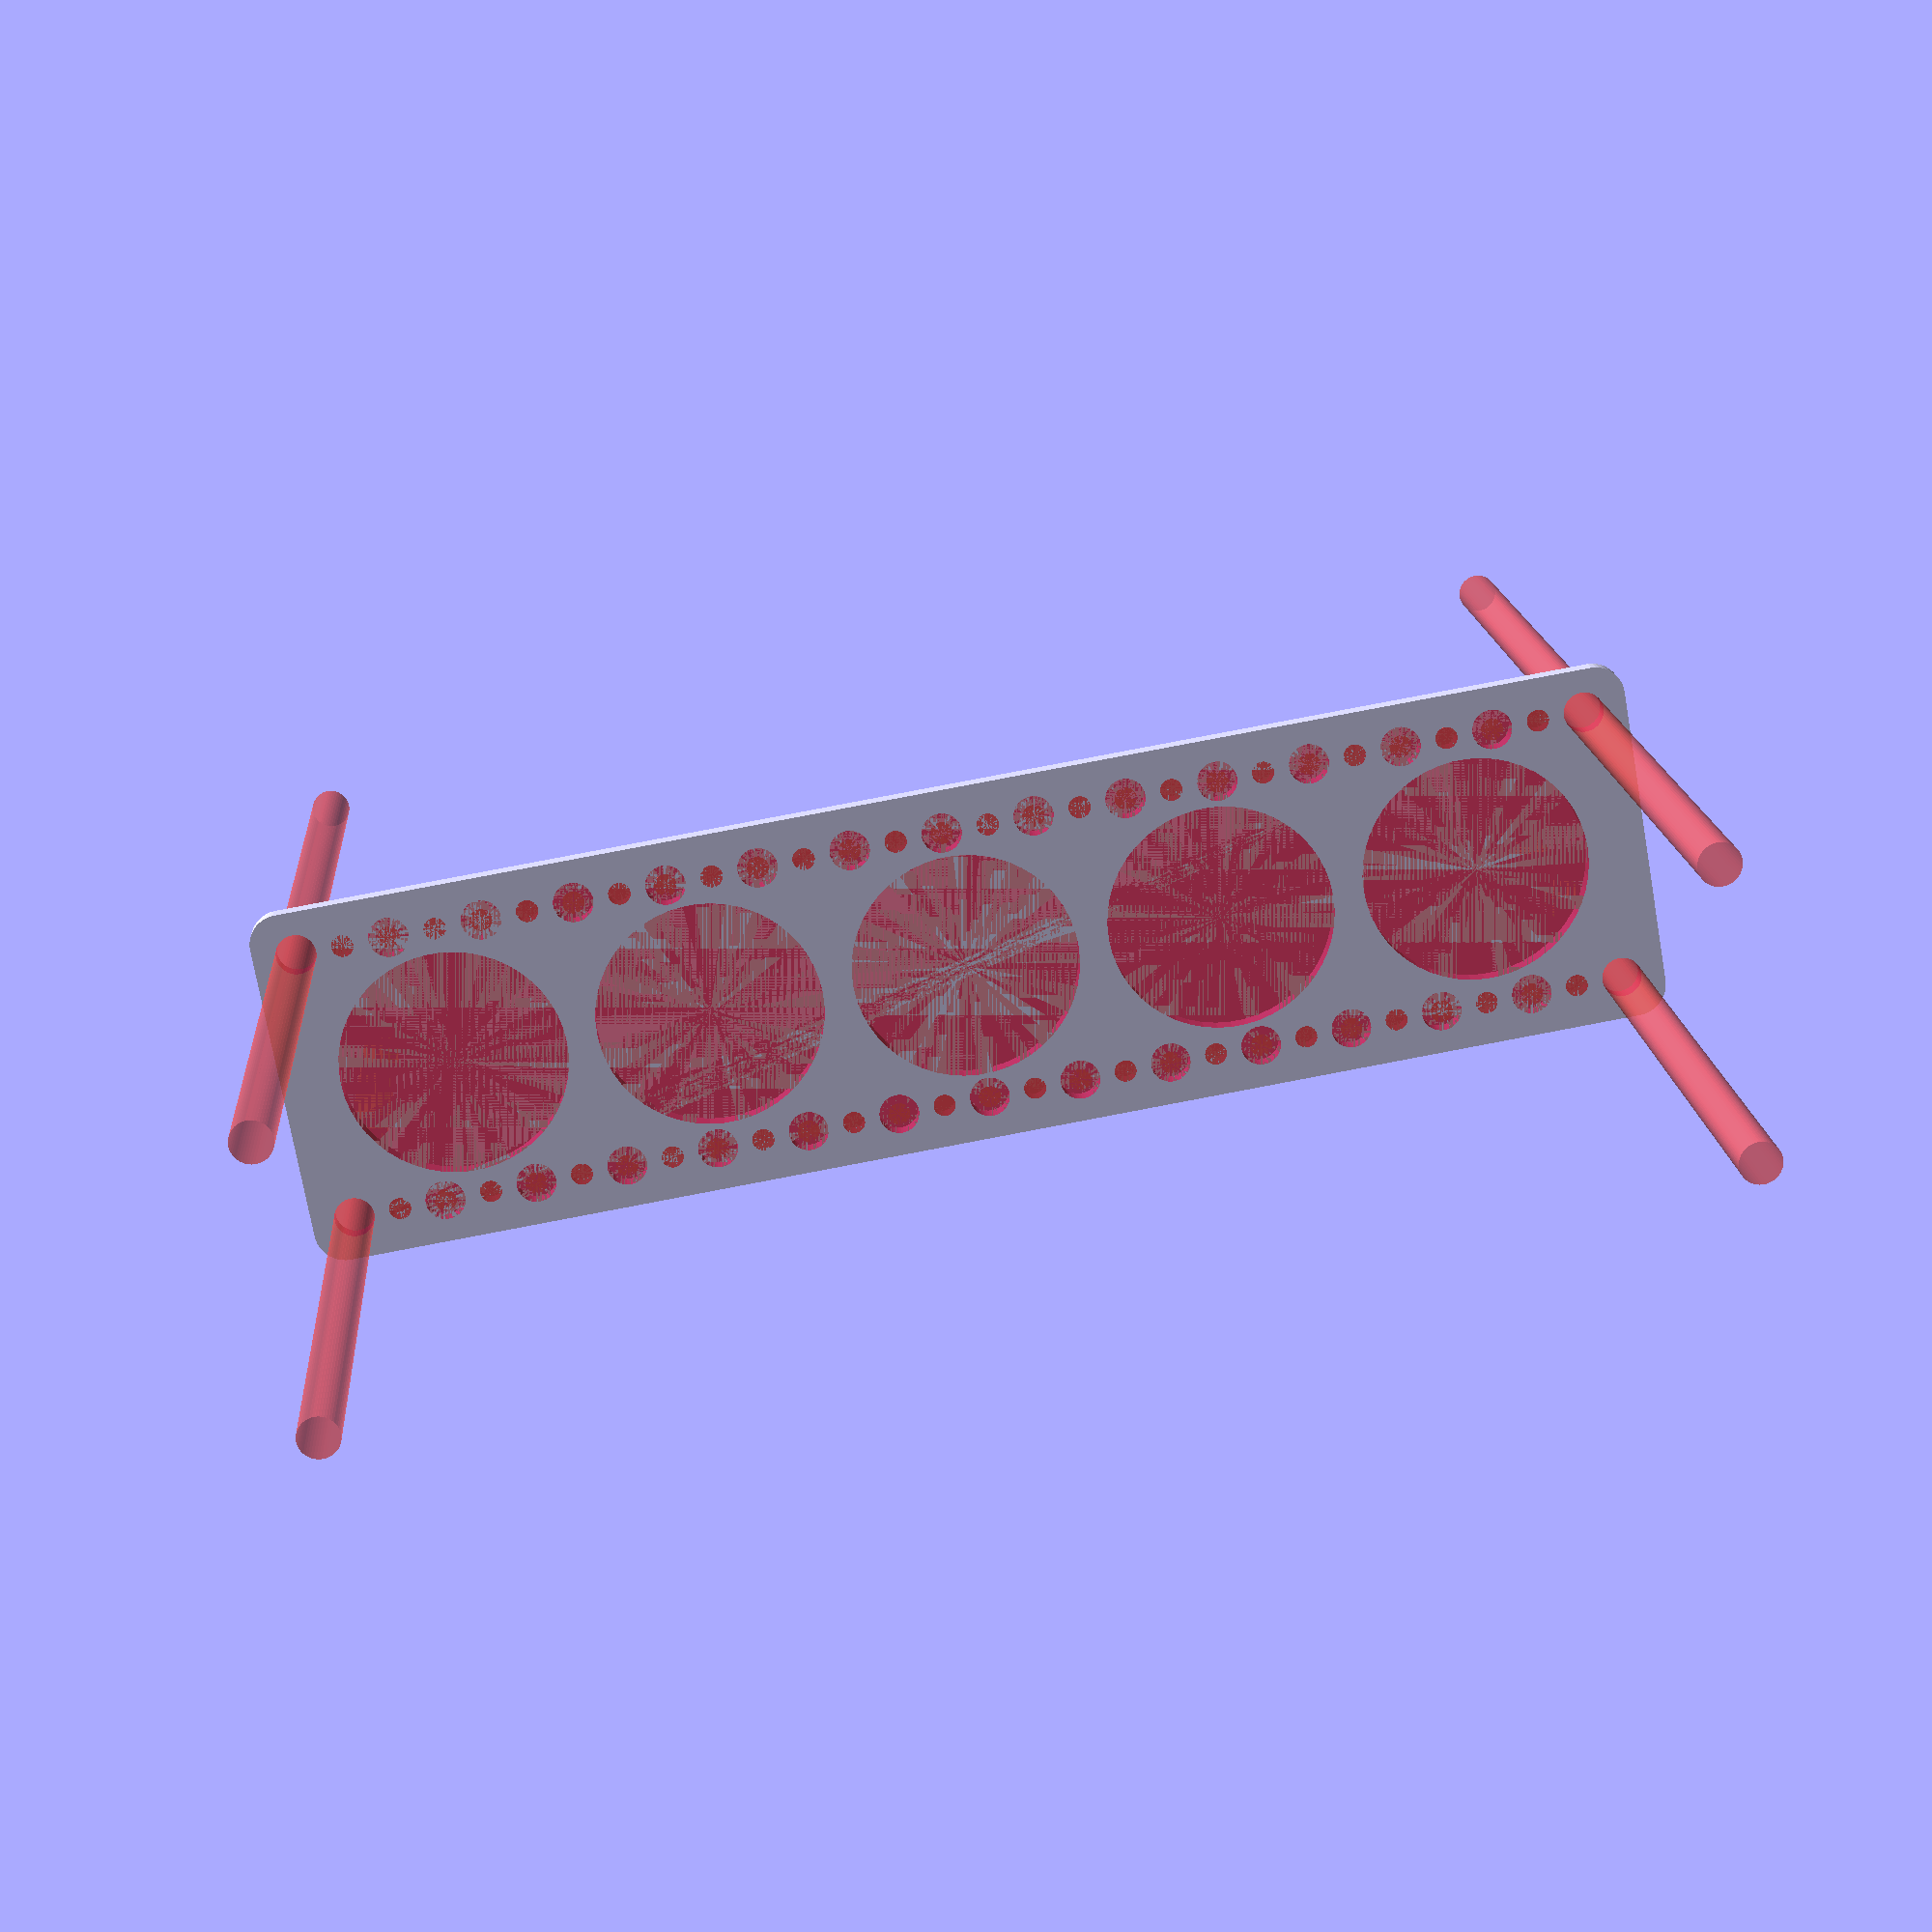
<openscad>
$fn = 50;


difference() {
	union() {
		hull() {
			translate(v = [-107.0000000000, 24.5000000000, 0]) {
				cylinder(h = 3, r = 5);
			}
			translate(v = [107.0000000000, 24.5000000000, 0]) {
				cylinder(h = 3, r = 5);
			}
			translate(v = [-107.0000000000, -24.5000000000, 0]) {
				cylinder(h = 3, r = 5);
			}
			translate(v = [107.0000000000, -24.5000000000, 0]) {
				cylinder(h = 3, r = 5);
			}
		}
	}
	union() {
		#translate(v = [-105.0000000000, 22.5000000000, 0]) {
			cylinder(h = 3, r = 3.2500000000);
		}
		#translate(v = [-90.0000000000, 22.5000000000, 0]) {
			cylinder(h = 3, r = 3.2500000000);
		}
		#translate(v = [-75.0000000000, 22.5000000000, 0]) {
			cylinder(h = 3, r = 3.2500000000);
		}
		#translate(v = [-60.0000000000, 22.5000000000, 0]) {
			cylinder(h = 3, r = 3.2500000000);
		}
		#translate(v = [-45.0000000000, 22.5000000000, 0]) {
			cylinder(h = 3, r = 3.2500000000);
		}
		#translate(v = [-30.0000000000, 22.5000000000, 0]) {
			cylinder(h = 3, r = 3.2500000000);
		}
		#translate(v = [-15.0000000000, 22.5000000000, 0]) {
			cylinder(h = 3, r = 3.2500000000);
		}
		#translate(v = [0.0000000000, 22.5000000000, 0]) {
			cylinder(h = 3, r = 3.2500000000);
		}
		#translate(v = [15.0000000000, 22.5000000000, 0]) {
			cylinder(h = 3, r = 3.2500000000);
		}
		#translate(v = [30.0000000000, 22.5000000000, 0]) {
			cylinder(h = 3, r = 3.2500000000);
		}
		#translate(v = [45.0000000000, 22.5000000000, 0]) {
			cylinder(h = 3, r = 3.2500000000);
		}
		#translate(v = [60.0000000000, 22.5000000000, 0]) {
			cylinder(h = 3, r = 3.2500000000);
		}
		#translate(v = [75.0000000000, 22.5000000000, 0]) {
			cylinder(h = 3, r = 3.2500000000);
		}
		#translate(v = [90.0000000000, 22.5000000000, 0]) {
			cylinder(h = 3, r = 3.2500000000);
		}
		#translate(v = [105.0000000000, 22.5000000000, 0]) {
			cylinder(h = 3, r = 3.2500000000);
		}
		#translate(v = [-105.0000000000, -22.5000000000, 0]) {
			cylinder(h = 3, r = 3.2500000000);
		}
		#translate(v = [-90.0000000000, -22.5000000000, 0]) {
			cylinder(h = 3, r = 3.2500000000);
		}
		#translate(v = [-75.0000000000, -22.5000000000, 0]) {
			cylinder(h = 3, r = 3.2500000000);
		}
		#translate(v = [-60.0000000000, -22.5000000000, 0]) {
			cylinder(h = 3, r = 3.2500000000);
		}
		#translate(v = [-45.0000000000, -22.5000000000, 0]) {
			cylinder(h = 3, r = 3.2500000000);
		}
		#translate(v = [-30.0000000000, -22.5000000000, 0]) {
			cylinder(h = 3, r = 3.2500000000);
		}
		#translate(v = [-15.0000000000, -22.5000000000, 0]) {
			cylinder(h = 3, r = 3.2500000000);
		}
		#translate(v = [0.0000000000, -22.5000000000, 0]) {
			cylinder(h = 3, r = 3.2500000000);
		}
		#translate(v = [15.0000000000, -22.5000000000, 0]) {
			cylinder(h = 3, r = 3.2500000000);
		}
		#translate(v = [30.0000000000, -22.5000000000, 0]) {
			cylinder(h = 3, r = 3.2500000000);
		}
		#translate(v = [45.0000000000, -22.5000000000, 0]) {
			cylinder(h = 3, r = 3.2500000000);
		}
		#translate(v = [60.0000000000, -22.5000000000, 0]) {
			cylinder(h = 3, r = 3.2500000000);
		}
		#translate(v = [75.0000000000, -22.5000000000, 0]) {
			cylinder(h = 3, r = 3.2500000000);
		}
		#translate(v = [90.0000000000, -22.5000000000, 0]) {
			cylinder(h = 3, r = 3.2500000000);
		}
		#translate(v = [105.0000000000, -22.5000000000, 0]) {
			cylinder(h = 3, r = 3.2500000000);
		}
		#translate(v = [-105.0000000000, -22.5000000000, -100.0000000000]) {
			cylinder(h = 200, r = 3.2500000000);
		}
		#translate(v = [-105.0000000000, 22.5000000000, -100.0000000000]) {
			cylinder(h = 200, r = 3.2500000000);
		}
		#translate(v = [105.0000000000, -22.5000000000, -100.0000000000]) {
			cylinder(h = 200, r = 3.2500000000);
		}
		#translate(v = [105.0000000000, 22.5000000000, -100.0000000000]) {
			cylinder(h = 200, r = 3.2500000000);
		}
		#translate(v = [-105.0000000000, 22.5000000000, 0]) {
			cylinder(h = 3, r = 1.8000000000);
		}
		#translate(v = [-97.5000000000, 22.5000000000, 0]) {
			cylinder(h = 3, r = 1.8000000000);
		}
		#translate(v = [-90.0000000000, 22.5000000000, 0]) {
			cylinder(h = 3, r = 1.8000000000);
		}
		#translate(v = [-82.5000000000, 22.5000000000, 0]) {
			cylinder(h = 3, r = 1.8000000000);
		}
		#translate(v = [-75.0000000000, 22.5000000000, 0]) {
			cylinder(h = 3, r = 1.8000000000);
		}
		#translate(v = [-67.5000000000, 22.5000000000, 0]) {
			cylinder(h = 3, r = 1.8000000000);
		}
		#translate(v = [-60.0000000000, 22.5000000000, 0]) {
			cylinder(h = 3, r = 1.8000000000);
		}
		#translate(v = [-52.5000000000, 22.5000000000, 0]) {
			cylinder(h = 3, r = 1.8000000000);
		}
		#translate(v = [-45.0000000000, 22.5000000000, 0]) {
			cylinder(h = 3, r = 1.8000000000);
		}
		#translate(v = [-37.5000000000, 22.5000000000, 0]) {
			cylinder(h = 3, r = 1.8000000000);
		}
		#translate(v = [-30.0000000000, 22.5000000000, 0]) {
			cylinder(h = 3, r = 1.8000000000);
		}
		#translate(v = [-22.5000000000, 22.5000000000, 0]) {
			cylinder(h = 3, r = 1.8000000000);
		}
		#translate(v = [-15.0000000000, 22.5000000000, 0]) {
			cylinder(h = 3, r = 1.8000000000);
		}
		#translate(v = [-7.5000000000, 22.5000000000, 0]) {
			cylinder(h = 3, r = 1.8000000000);
		}
		#translate(v = [0.0000000000, 22.5000000000, 0]) {
			cylinder(h = 3, r = 1.8000000000);
		}
		#translate(v = [7.5000000000, 22.5000000000, 0]) {
			cylinder(h = 3, r = 1.8000000000);
		}
		#translate(v = [15.0000000000, 22.5000000000, 0]) {
			cylinder(h = 3, r = 1.8000000000);
		}
		#translate(v = [22.5000000000, 22.5000000000, 0]) {
			cylinder(h = 3, r = 1.8000000000);
		}
		#translate(v = [30.0000000000, 22.5000000000, 0]) {
			cylinder(h = 3, r = 1.8000000000);
		}
		#translate(v = [37.5000000000, 22.5000000000, 0]) {
			cylinder(h = 3, r = 1.8000000000);
		}
		#translate(v = [45.0000000000, 22.5000000000, 0]) {
			cylinder(h = 3, r = 1.8000000000);
		}
		#translate(v = [52.5000000000, 22.5000000000, 0]) {
			cylinder(h = 3, r = 1.8000000000);
		}
		#translate(v = [60.0000000000, 22.5000000000, 0]) {
			cylinder(h = 3, r = 1.8000000000);
		}
		#translate(v = [67.5000000000, 22.5000000000, 0]) {
			cylinder(h = 3, r = 1.8000000000);
		}
		#translate(v = [75.0000000000, 22.5000000000, 0]) {
			cylinder(h = 3, r = 1.8000000000);
		}
		#translate(v = [82.5000000000, 22.5000000000, 0]) {
			cylinder(h = 3, r = 1.8000000000);
		}
		#translate(v = [90.0000000000, 22.5000000000, 0]) {
			cylinder(h = 3, r = 1.8000000000);
		}
		#translate(v = [97.5000000000, 22.5000000000, 0]) {
			cylinder(h = 3, r = 1.8000000000);
		}
		#translate(v = [105.0000000000, 22.5000000000, 0]) {
			cylinder(h = 3, r = 1.8000000000);
		}
		#translate(v = [-105.0000000000, -22.5000000000, 0]) {
			cylinder(h = 3, r = 1.8000000000);
		}
		#translate(v = [-97.5000000000, -22.5000000000, 0]) {
			cylinder(h = 3, r = 1.8000000000);
		}
		#translate(v = [-90.0000000000, -22.5000000000, 0]) {
			cylinder(h = 3, r = 1.8000000000);
		}
		#translate(v = [-82.5000000000, -22.5000000000, 0]) {
			cylinder(h = 3, r = 1.8000000000);
		}
		#translate(v = [-75.0000000000, -22.5000000000, 0]) {
			cylinder(h = 3, r = 1.8000000000);
		}
		#translate(v = [-67.5000000000, -22.5000000000, 0]) {
			cylinder(h = 3, r = 1.8000000000);
		}
		#translate(v = [-60.0000000000, -22.5000000000, 0]) {
			cylinder(h = 3, r = 1.8000000000);
		}
		#translate(v = [-52.5000000000, -22.5000000000, 0]) {
			cylinder(h = 3, r = 1.8000000000);
		}
		#translate(v = [-45.0000000000, -22.5000000000, 0]) {
			cylinder(h = 3, r = 1.8000000000);
		}
		#translate(v = [-37.5000000000, -22.5000000000, 0]) {
			cylinder(h = 3, r = 1.8000000000);
		}
		#translate(v = [-30.0000000000, -22.5000000000, 0]) {
			cylinder(h = 3, r = 1.8000000000);
		}
		#translate(v = [-22.5000000000, -22.5000000000, 0]) {
			cylinder(h = 3, r = 1.8000000000);
		}
		#translate(v = [-15.0000000000, -22.5000000000, 0]) {
			cylinder(h = 3, r = 1.8000000000);
		}
		#translate(v = [-7.5000000000, -22.5000000000, 0]) {
			cylinder(h = 3, r = 1.8000000000);
		}
		#translate(v = [0.0000000000, -22.5000000000, 0]) {
			cylinder(h = 3, r = 1.8000000000);
		}
		#translate(v = [7.5000000000, -22.5000000000, 0]) {
			cylinder(h = 3, r = 1.8000000000);
		}
		#translate(v = [15.0000000000, -22.5000000000, 0]) {
			cylinder(h = 3, r = 1.8000000000);
		}
		#translate(v = [22.5000000000, -22.5000000000, 0]) {
			cylinder(h = 3, r = 1.8000000000);
		}
		#translate(v = [30.0000000000, -22.5000000000, 0]) {
			cylinder(h = 3, r = 1.8000000000);
		}
		#translate(v = [37.5000000000, -22.5000000000, 0]) {
			cylinder(h = 3, r = 1.8000000000);
		}
		#translate(v = [45.0000000000, -22.5000000000, 0]) {
			cylinder(h = 3, r = 1.8000000000);
		}
		#translate(v = [52.5000000000, -22.5000000000, 0]) {
			cylinder(h = 3, r = 1.8000000000);
		}
		#translate(v = [60.0000000000, -22.5000000000, 0]) {
			cylinder(h = 3, r = 1.8000000000);
		}
		#translate(v = [67.5000000000, -22.5000000000, 0]) {
			cylinder(h = 3, r = 1.8000000000);
		}
		#translate(v = [75.0000000000, -22.5000000000, 0]) {
			cylinder(h = 3, r = 1.8000000000);
		}
		#translate(v = [82.5000000000, -22.5000000000, 0]) {
			cylinder(h = 3, r = 1.8000000000);
		}
		#translate(v = [90.0000000000, -22.5000000000, 0]) {
			cylinder(h = 3, r = 1.8000000000);
		}
		#translate(v = [97.5000000000, -22.5000000000, 0]) {
			cylinder(h = 3, r = 1.8000000000);
		}
		#translate(v = [105.0000000000, -22.5000000000, 0]) {
			cylinder(h = 3, r = 1.8000000000);
		}
		#translate(v = [-105.0000000000, 22.5000000000, 0]) {
			cylinder(h = 3, r = 1.8000000000);
		}
		#translate(v = [-97.5000000000, 22.5000000000, 0]) {
			cylinder(h = 3, r = 1.8000000000);
		}
		#translate(v = [-90.0000000000, 22.5000000000, 0]) {
			cylinder(h = 3, r = 1.8000000000);
		}
		#translate(v = [-82.5000000000, 22.5000000000, 0]) {
			cylinder(h = 3, r = 1.8000000000);
		}
		#translate(v = [-75.0000000000, 22.5000000000, 0]) {
			cylinder(h = 3, r = 1.8000000000);
		}
		#translate(v = [-67.5000000000, 22.5000000000, 0]) {
			cylinder(h = 3, r = 1.8000000000);
		}
		#translate(v = [-60.0000000000, 22.5000000000, 0]) {
			cylinder(h = 3, r = 1.8000000000);
		}
		#translate(v = [-52.5000000000, 22.5000000000, 0]) {
			cylinder(h = 3, r = 1.8000000000);
		}
		#translate(v = [-45.0000000000, 22.5000000000, 0]) {
			cylinder(h = 3, r = 1.8000000000);
		}
		#translate(v = [-37.5000000000, 22.5000000000, 0]) {
			cylinder(h = 3, r = 1.8000000000);
		}
		#translate(v = [-30.0000000000, 22.5000000000, 0]) {
			cylinder(h = 3, r = 1.8000000000);
		}
		#translate(v = [-22.5000000000, 22.5000000000, 0]) {
			cylinder(h = 3, r = 1.8000000000);
		}
		#translate(v = [-15.0000000000, 22.5000000000, 0]) {
			cylinder(h = 3, r = 1.8000000000);
		}
		#translate(v = [-7.5000000000, 22.5000000000, 0]) {
			cylinder(h = 3, r = 1.8000000000);
		}
		#translate(v = [0.0000000000, 22.5000000000, 0]) {
			cylinder(h = 3, r = 1.8000000000);
		}
		#translate(v = [7.5000000000, 22.5000000000, 0]) {
			cylinder(h = 3, r = 1.8000000000);
		}
		#translate(v = [15.0000000000, 22.5000000000, 0]) {
			cylinder(h = 3, r = 1.8000000000);
		}
		#translate(v = [22.5000000000, 22.5000000000, 0]) {
			cylinder(h = 3, r = 1.8000000000);
		}
		#translate(v = [30.0000000000, 22.5000000000, 0]) {
			cylinder(h = 3, r = 1.8000000000);
		}
		#translate(v = [37.5000000000, 22.5000000000, 0]) {
			cylinder(h = 3, r = 1.8000000000);
		}
		#translate(v = [45.0000000000, 22.5000000000, 0]) {
			cylinder(h = 3, r = 1.8000000000);
		}
		#translate(v = [52.5000000000, 22.5000000000, 0]) {
			cylinder(h = 3, r = 1.8000000000);
		}
		#translate(v = [60.0000000000, 22.5000000000, 0]) {
			cylinder(h = 3, r = 1.8000000000);
		}
		#translate(v = [67.5000000000, 22.5000000000, 0]) {
			cylinder(h = 3, r = 1.8000000000);
		}
		#translate(v = [75.0000000000, 22.5000000000, 0]) {
			cylinder(h = 3, r = 1.8000000000);
		}
		#translate(v = [82.5000000000, 22.5000000000, 0]) {
			cylinder(h = 3, r = 1.8000000000);
		}
		#translate(v = [90.0000000000, 22.5000000000, 0]) {
			cylinder(h = 3, r = 1.8000000000);
		}
		#translate(v = [97.5000000000, 22.5000000000, 0]) {
			cylinder(h = 3, r = 1.8000000000);
		}
		#translate(v = [105.0000000000, 22.5000000000, 0]) {
			cylinder(h = 3, r = 1.8000000000);
		}
		#translate(v = [-105.0000000000, -22.5000000000, 0]) {
			cylinder(h = 3, r = 1.8000000000);
		}
		#translate(v = [-97.5000000000, -22.5000000000, 0]) {
			cylinder(h = 3, r = 1.8000000000);
		}
		#translate(v = [-90.0000000000, -22.5000000000, 0]) {
			cylinder(h = 3, r = 1.8000000000);
		}
		#translate(v = [-82.5000000000, -22.5000000000, 0]) {
			cylinder(h = 3, r = 1.8000000000);
		}
		#translate(v = [-75.0000000000, -22.5000000000, 0]) {
			cylinder(h = 3, r = 1.8000000000);
		}
		#translate(v = [-67.5000000000, -22.5000000000, 0]) {
			cylinder(h = 3, r = 1.8000000000);
		}
		#translate(v = [-60.0000000000, -22.5000000000, 0]) {
			cylinder(h = 3, r = 1.8000000000);
		}
		#translate(v = [-52.5000000000, -22.5000000000, 0]) {
			cylinder(h = 3, r = 1.8000000000);
		}
		#translate(v = [-45.0000000000, -22.5000000000, 0]) {
			cylinder(h = 3, r = 1.8000000000);
		}
		#translate(v = [-37.5000000000, -22.5000000000, 0]) {
			cylinder(h = 3, r = 1.8000000000);
		}
		#translate(v = [-30.0000000000, -22.5000000000, 0]) {
			cylinder(h = 3, r = 1.8000000000);
		}
		#translate(v = [-22.5000000000, -22.5000000000, 0]) {
			cylinder(h = 3, r = 1.8000000000);
		}
		#translate(v = [-15.0000000000, -22.5000000000, 0]) {
			cylinder(h = 3, r = 1.8000000000);
		}
		#translate(v = [-7.5000000000, -22.5000000000, 0]) {
			cylinder(h = 3, r = 1.8000000000);
		}
		#translate(v = [0.0000000000, -22.5000000000, 0]) {
			cylinder(h = 3, r = 1.8000000000);
		}
		#translate(v = [7.5000000000, -22.5000000000, 0]) {
			cylinder(h = 3, r = 1.8000000000);
		}
		#translate(v = [15.0000000000, -22.5000000000, 0]) {
			cylinder(h = 3, r = 1.8000000000);
		}
		#translate(v = [22.5000000000, -22.5000000000, 0]) {
			cylinder(h = 3, r = 1.8000000000);
		}
		#translate(v = [30.0000000000, -22.5000000000, 0]) {
			cylinder(h = 3, r = 1.8000000000);
		}
		#translate(v = [37.5000000000, -22.5000000000, 0]) {
			cylinder(h = 3, r = 1.8000000000);
		}
		#translate(v = [45.0000000000, -22.5000000000, 0]) {
			cylinder(h = 3, r = 1.8000000000);
		}
		#translate(v = [52.5000000000, -22.5000000000, 0]) {
			cylinder(h = 3, r = 1.8000000000);
		}
		#translate(v = [60.0000000000, -22.5000000000, 0]) {
			cylinder(h = 3, r = 1.8000000000);
		}
		#translate(v = [67.5000000000, -22.5000000000, 0]) {
			cylinder(h = 3, r = 1.8000000000);
		}
		#translate(v = [75.0000000000, -22.5000000000, 0]) {
			cylinder(h = 3, r = 1.8000000000);
		}
		#translate(v = [82.5000000000, -22.5000000000, 0]) {
			cylinder(h = 3, r = 1.8000000000);
		}
		#translate(v = [90.0000000000, -22.5000000000, 0]) {
			cylinder(h = 3, r = 1.8000000000);
		}
		#translate(v = [97.5000000000, -22.5000000000, 0]) {
			cylinder(h = 3, r = 1.8000000000);
		}
		#translate(v = [105.0000000000, -22.5000000000, 0]) {
			cylinder(h = 3, r = 1.8000000000);
		}
		#translate(v = [-105.0000000000, 22.5000000000, 0]) {
			cylinder(h = 3, r = 1.8000000000);
		}
		#translate(v = [-97.5000000000, 22.5000000000, 0]) {
			cylinder(h = 3, r = 1.8000000000);
		}
		#translate(v = [-90.0000000000, 22.5000000000, 0]) {
			cylinder(h = 3, r = 1.8000000000);
		}
		#translate(v = [-82.5000000000, 22.5000000000, 0]) {
			cylinder(h = 3, r = 1.8000000000);
		}
		#translate(v = [-75.0000000000, 22.5000000000, 0]) {
			cylinder(h = 3, r = 1.8000000000);
		}
		#translate(v = [-67.5000000000, 22.5000000000, 0]) {
			cylinder(h = 3, r = 1.8000000000);
		}
		#translate(v = [-60.0000000000, 22.5000000000, 0]) {
			cylinder(h = 3, r = 1.8000000000);
		}
		#translate(v = [-52.5000000000, 22.5000000000, 0]) {
			cylinder(h = 3, r = 1.8000000000);
		}
		#translate(v = [-45.0000000000, 22.5000000000, 0]) {
			cylinder(h = 3, r = 1.8000000000);
		}
		#translate(v = [-37.5000000000, 22.5000000000, 0]) {
			cylinder(h = 3, r = 1.8000000000);
		}
		#translate(v = [-30.0000000000, 22.5000000000, 0]) {
			cylinder(h = 3, r = 1.8000000000);
		}
		#translate(v = [-22.5000000000, 22.5000000000, 0]) {
			cylinder(h = 3, r = 1.8000000000);
		}
		#translate(v = [-15.0000000000, 22.5000000000, 0]) {
			cylinder(h = 3, r = 1.8000000000);
		}
		#translate(v = [-7.5000000000, 22.5000000000, 0]) {
			cylinder(h = 3, r = 1.8000000000);
		}
		#translate(v = [0.0000000000, 22.5000000000, 0]) {
			cylinder(h = 3, r = 1.8000000000);
		}
		#translate(v = [7.5000000000, 22.5000000000, 0]) {
			cylinder(h = 3, r = 1.8000000000);
		}
		#translate(v = [15.0000000000, 22.5000000000, 0]) {
			cylinder(h = 3, r = 1.8000000000);
		}
		#translate(v = [22.5000000000, 22.5000000000, 0]) {
			cylinder(h = 3, r = 1.8000000000);
		}
		#translate(v = [30.0000000000, 22.5000000000, 0]) {
			cylinder(h = 3, r = 1.8000000000);
		}
		#translate(v = [37.5000000000, 22.5000000000, 0]) {
			cylinder(h = 3, r = 1.8000000000);
		}
		#translate(v = [45.0000000000, 22.5000000000, 0]) {
			cylinder(h = 3, r = 1.8000000000);
		}
		#translate(v = [52.5000000000, 22.5000000000, 0]) {
			cylinder(h = 3, r = 1.8000000000);
		}
		#translate(v = [60.0000000000, 22.5000000000, 0]) {
			cylinder(h = 3, r = 1.8000000000);
		}
		#translate(v = [67.5000000000, 22.5000000000, 0]) {
			cylinder(h = 3, r = 1.8000000000);
		}
		#translate(v = [75.0000000000, 22.5000000000, 0]) {
			cylinder(h = 3, r = 1.8000000000);
		}
		#translate(v = [82.5000000000, 22.5000000000, 0]) {
			cylinder(h = 3, r = 1.8000000000);
		}
		#translate(v = [90.0000000000, 22.5000000000, 0]) {
			cylinder(h = 3, r = 1.8000000000);
		}
		#translate(v = [97.5000000000, 22.5000000000, 0]) {
			cylinder(h = 3, r = 1.8000000000);
		}
		#translate(v = [105.0000000000, 22.5000000000, 0]) {
			cylinder(h = 3, r = 1.8000000000);
		}
		#translate(v = [-105.0000000000, -22.5000000000, 0]) {
			cylinder(h = 3, r = 1.8000000000);
		}
		#translate(v = [-97.5000000000, -22.5000000000, 0]) {
			cylinder(h = 3, r = 1.8000000000);
		}
		#translate(v = [-90.0000000000, -22.5000000000, 0]) {
			cylinder(h = 3, r = 1.8000000000);
		}
		#translate(v = [-82.5000000000, -22.5000000000, 0]) {
			cylinder(h = 3, r = 1.8000000000);
		}
		#translate(v = [-75.0000000000, -22.5000000000, 0]) {
			cylinder(h = 3, r = 1.8000000000);
		}
		#translate(v = [-67.5000000000, -22.5000000000, 0]) {
			cylinder(h = 3, r = 1.8000000000);
		}
		#translate(v = [-60.0000000000, -22.5000000000, 0]) {
			cylinder(h = 3, r = 1.8000000000);
		}
		#translate(v = [-52.5000000000, -22.5000000000, 0]) {
			cylinder(h = 3, r = 1.8000000000);
		}
		#translate(v = [-45.0000000000, -22.5000000000, 0]) {
			cylinder(h = 3, r = 1.8000000000);
		}
		#translate(v = [-37.5000000000, -22.5000000000, 0]) {
			cylinder(h = 3, r = 1.8000000000);
		}
		#translate(v = [-30.0000000000, -22.5000000000, 0]) {
			cylinder(h = 3, r = 1.8000000000);
		}
		#translate(v = [-22.5000000000, -22.5000000000, 0]) {
			cylinder(h = 3, r = 1.8000000000);
		}
		#translate(v = [-15.0000000000, -22.5000000000, 0]) {
			cylinder(h = 3, r = 1.8000000000);
		}
		#translate(v = [-7.5000000000, -22.5000000000, 0]) {
			cylinder(h = 3, r = 1.8000000000);
		}
		#translate(v = [0.0000000000, -22.5000000000, 0]) {
			cylinder(h = 3, r = 1.8000000000);
		}
		#translate(v = [7.5000000000, -22.5000000000, 0]) {
			cylinder(h = 3, r = 1.8000000000);
		}
		#translate(v = [15.0000000000, -22.5000000000, 0]) {
			cylinder(h = 3, r = 1.8000000000);
		}
		#translate(v = [22.5000000000, -22.5000000000, 0]) {
			cylinder(h = 3, r = 1.8000000000);
		}
		#translate(v = [30.0000000000, -22.5000000000, 0]) {
			cylinder(h = 3, r = 1.8000000000);
		}
		#translate(v = [37.5000000000, -22.5000000000, 0]) {
			cylinder(h = 3, r = 1.8000000000);
		}
		#translate(v = [45.0000000000, -22.5000000000, 0]) {
			cylinder(h = 3, r = 1.8000000000);
		}
		#translate(v = [52.5000000000, -22.5000000000, 0]) {
			cylinder(h = 3, r = 1.8000000000);
		}
		#translate(v = [60.0000000000, -22.5000000000, 0]) {
			cylinder(h = 3, r = 1.8000000000);
		}
		#translate(v = [67.5000000000, -22.5000000000, 0]) {
			cylinder(h = 3, r = 1.8000000000);
		}
		#translate(v = [75.0000000000, -22.5000000000, 0]) {
			cylinder(h = 3, r = 1.8000000000);
		}
		#translate(v = [82.5000000000, -22.5000000000, 0]) {
			cylinder(h = 3, r = 1.8000000000);
		}
		#translate(v = [90.0000000000, -22.5000000000, 0]) {
			cylinder(h = 3, r = 1.8000000000);
		}
		#translate(v = [97.5000000000, -22.5000000000, 0]) {
			cylinder(h = 3, r = 1.8000000000);
		}
		#translate(v = [105.0000000000, -22.5000000000, 0]) {
			cylinder(h = 3, r = 1.8000000000);
		}
		#translate(v = [-84.0000000000, 0, 0]) {
			cylinder(h = 3, r = 18.5000000000);
		}
		#translate(v = [-42.0000000000, 0, 0]) {
			cylinder(h = 3, r = 18.5000000000);
		}
		#cylinder(h = 3, r = 18.5000000000);
		#translate(v = [42.0000000000, 0, 0]) {
			cylinder(h = 3, r = 18.5000000000);
		}
		#translate(v = [84.0000000000, 0, 0]) {
			cylinder(h = 3, r = 18.5000000000);
		}
	}
}
</openscad>
<views>
elev=164.6 azim=10.0 roll=4.0 proj=p view=solid
</views>
